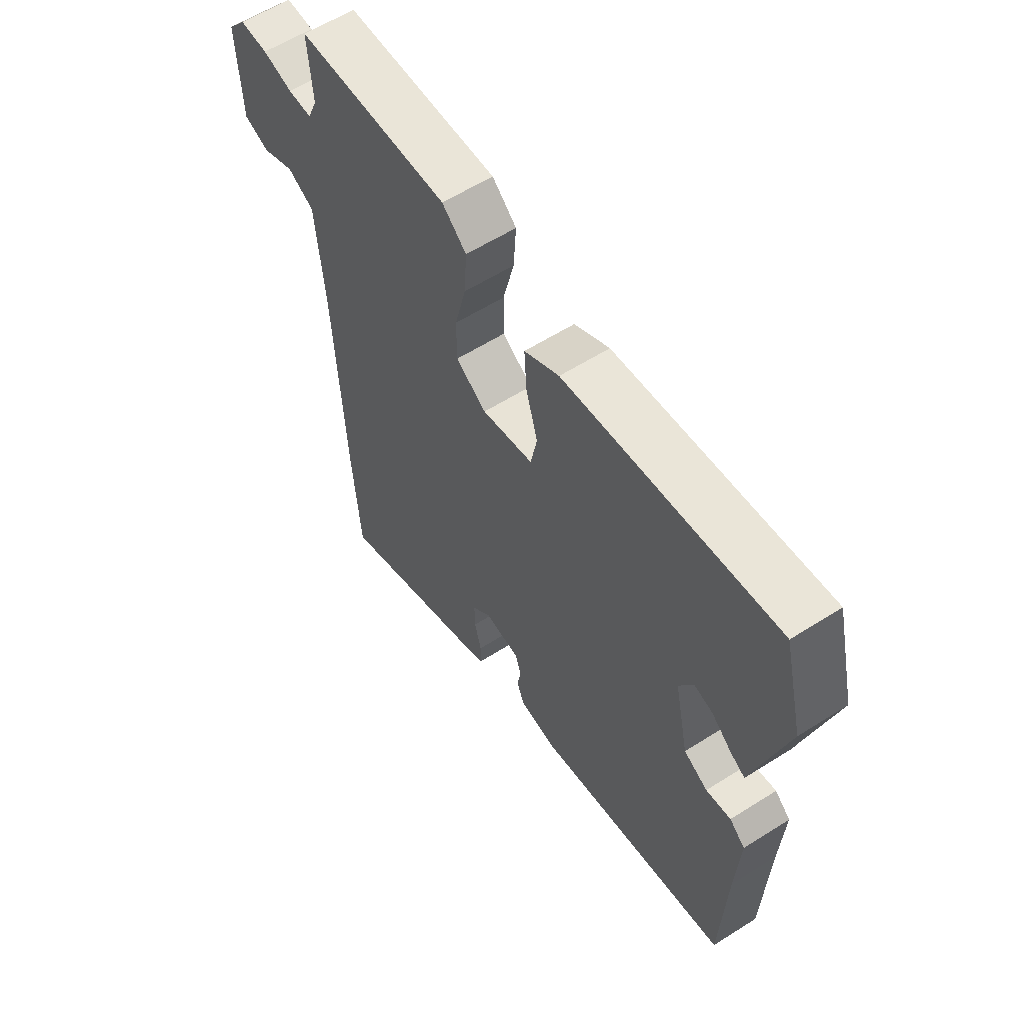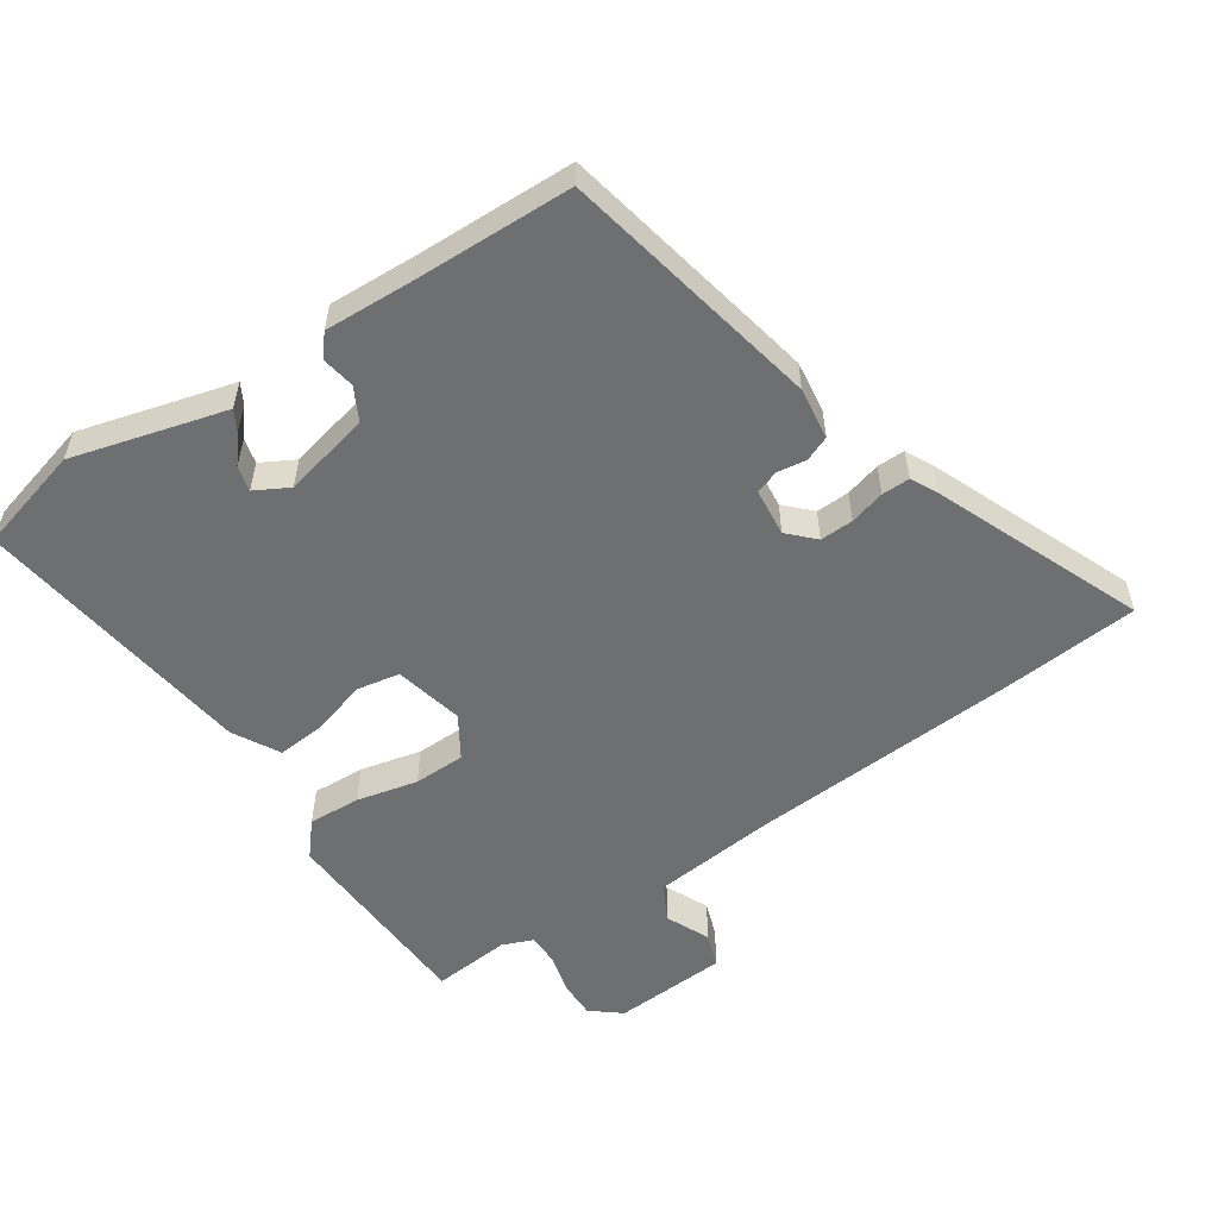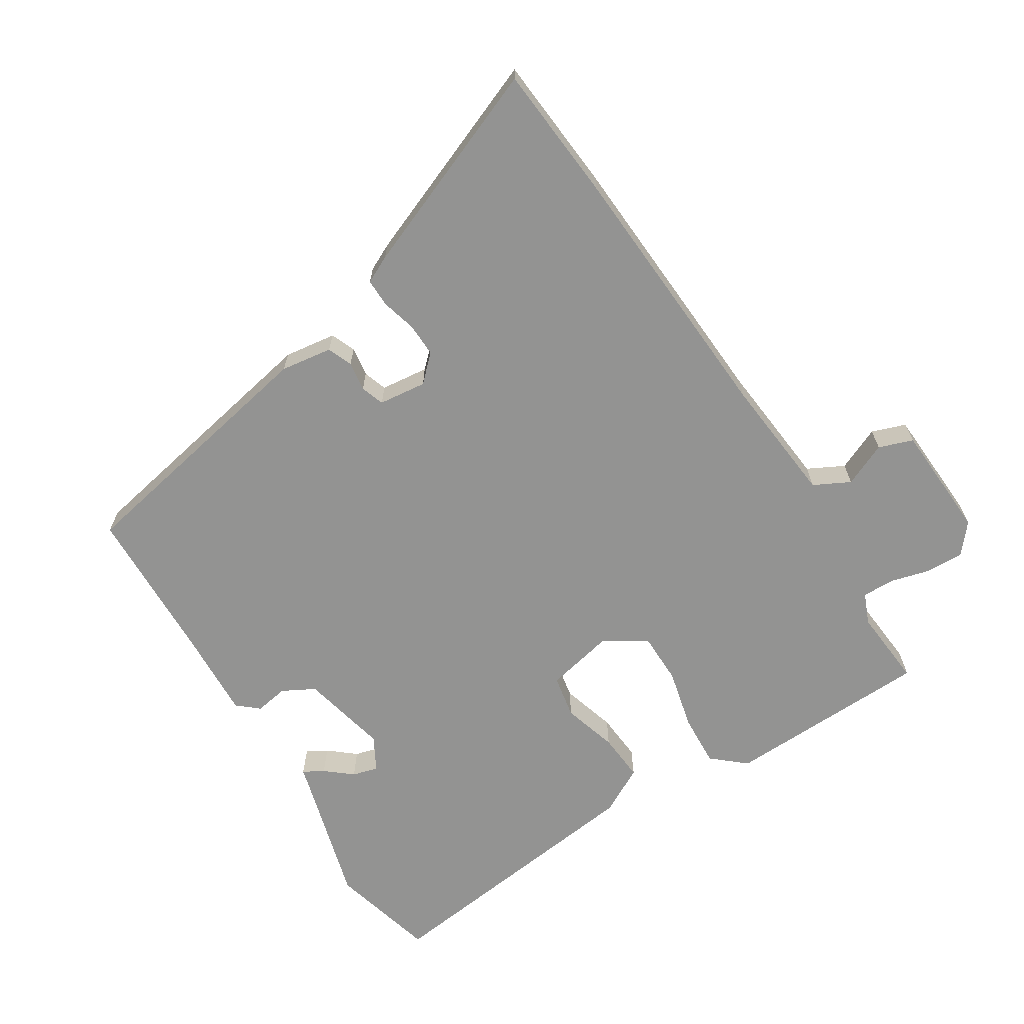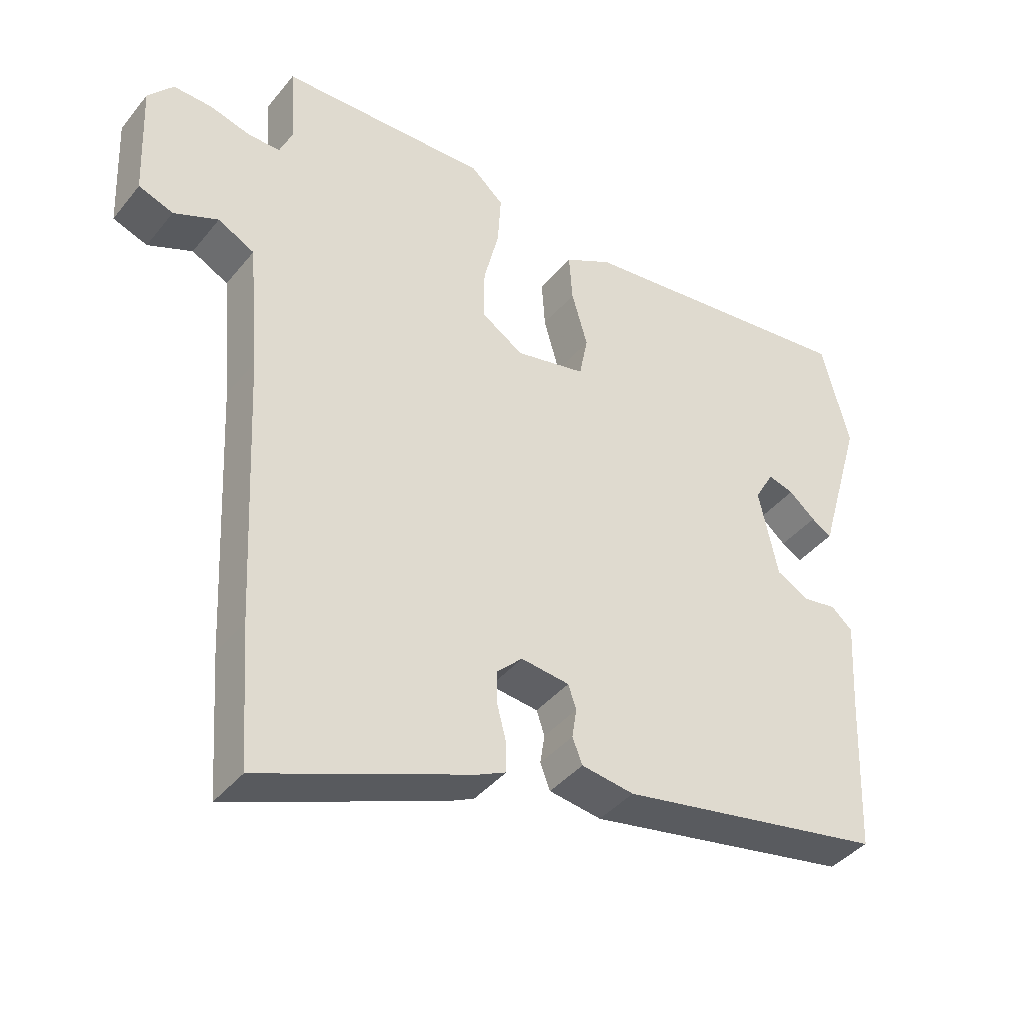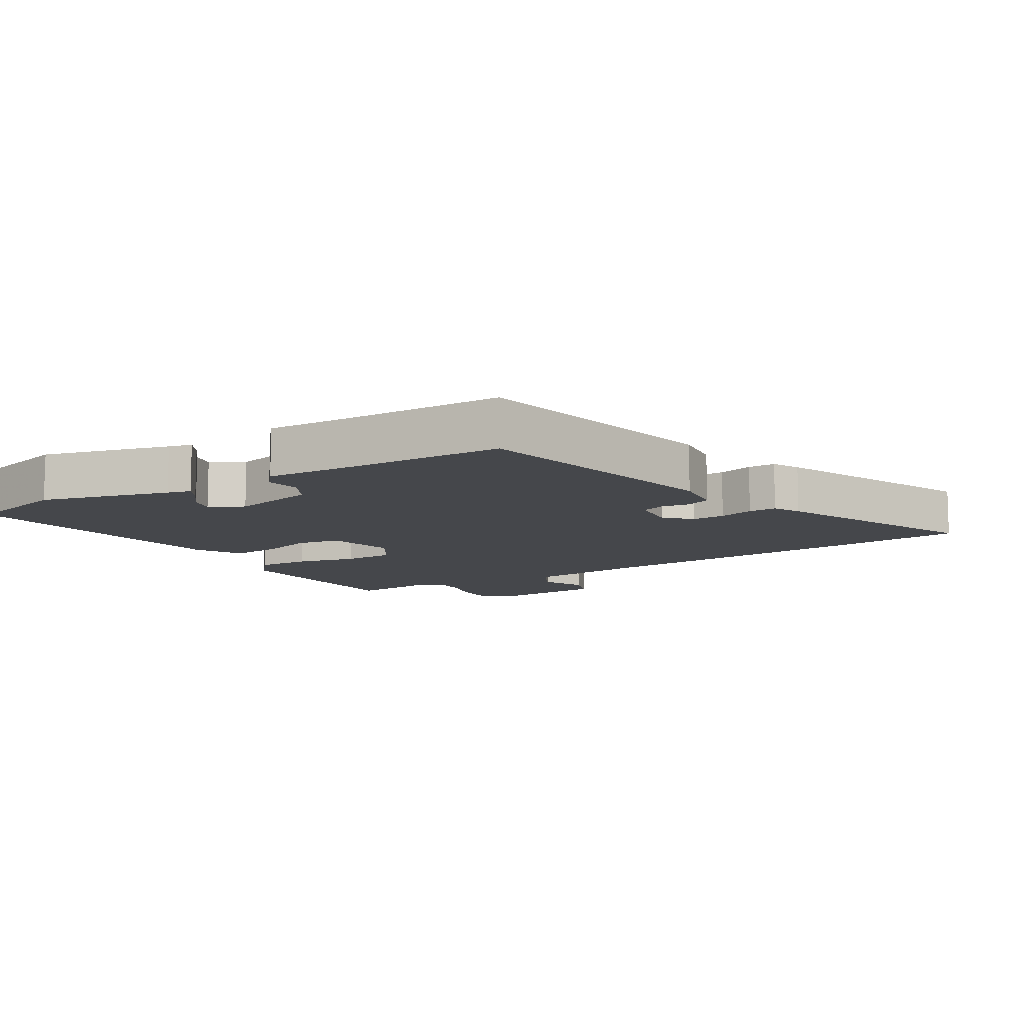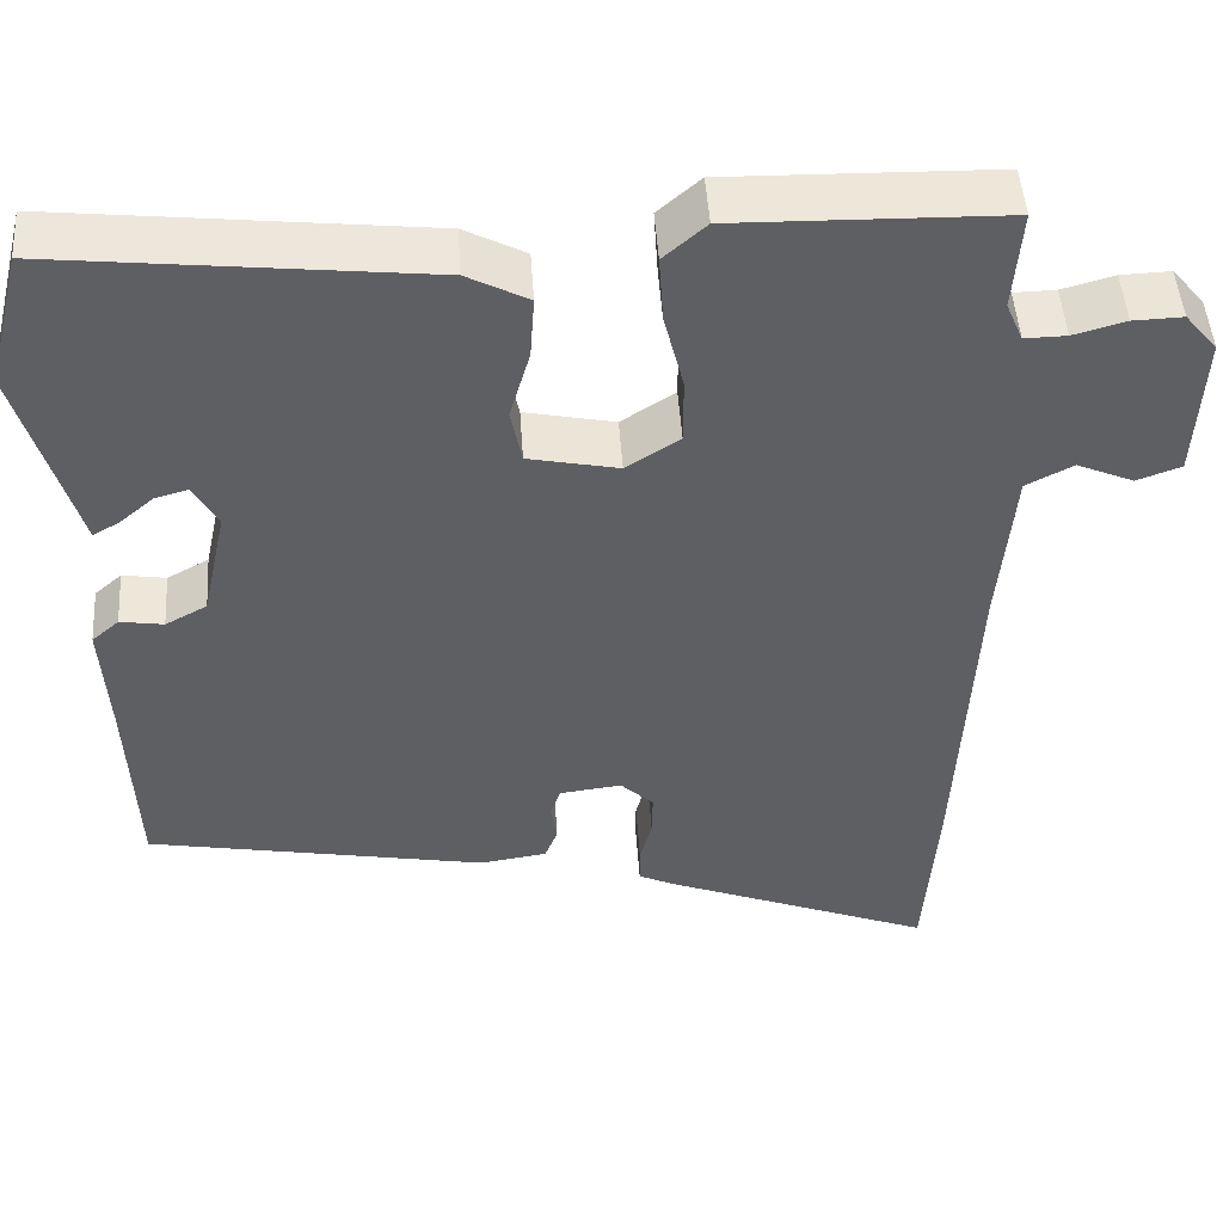
<metadata>
{"format":"obj","ext":"obj","renderer":"f3d","projection":"perspective","resolution":1024,"background":"white","views":[{"elev":59.4,"azim":56.9,"up":"+Z"},{"elev":-54.6,"azim":124.8,"up":"+Y"},{"elev":-66.6,"azim":-147.3,"up":"+Y"},{"elev":-40.6,"azim":-35.1,"up":"+Z"},{"elev":-10.4,"azim":122.7,"up":"+Y"},{"elev":48.4,"azim":176.2,"up":"+Z"}]}
</metadata>
<code>
v -0.488 0.07 -0.669
v -0.503 0.07 -0.46
v -0.523 0.07 -0.048
v -0.54 0.07 0.147
v -0.595 0.07 0.176
v -0.662 0.07 0.147
v -0.714 0.07 0.166
v -0.722 0.07 0.342
v -0.684 0.07 0.387
v -0.626 0.07 0.385
v -0.565 0.07 0.368
v -0.516 0.07 0.367
v -0.496 0.07 0.414
v -0.505 0.07 0.534
v -0.19 0.07 0.541
v -0.14 0.07 0.497
v -0.145 0.07 0.417
v -0.168 0.07 0.324
v -0.168 0.07 0.245
v -0.105 0.07 0.204
v 0.001 0.07 0.226
v 0.014 0.07 0.292
v -0.01 0.07 0.376
v -0.015 0.07 0.45
v 0.057 0.07 0.488
v 0.491 0.07 0.536
v 0.532 0.07 0.373
v 0.475 0.07 0.176
v 0.465 0.07 0.14
v 0.434 0.07 0.158
v 0.394 0.07 0.192
v 0.355 0.07 0.203
v 0.326 0.07 0.152
v 0.355 0.07 0.018
v 0.404 0.07 -0.009
v 0.455 0.07 -0.001
v 0.487 0.07 -0.029
v 0.479 0.07 -0.164
v 0.469 0.07 -0.406
v 0.068 0.07 -0.48
v -0.011 0.07 -0.468
v -0.026 0.07 -0.43
v -0.019 0.07 -0.385
v -0.031 0.07 -0.349
v -0.104 0.07 -0.34
v -0.143 0.07 -0.377
v -0.142 0.07 -0.428
v -0.128 0.07 -0.482
v -0.128 0.07 -0.525
v -0.17 0.07 -0.545
v -0.488 0 -0.669
v -0.503 0 -0.46
v -0.523 0 -0.048
v -0.54 0 0.147
v -0.595 0 0.176
v -0.662 0 0.147
v -0.714 0 0.166
v -0.722 0 0.342
v -0.684 0 0.387
v -0.626 0 0.385
v -0.565 0 0.368
v -0.516 0 0.367
v -0.496 0 0.414
v -0.505 0 0.534
v -0.19 0 0.541
v -0.14 0 0.497
v -0.145 0 0.417
v -0.168 0 0.324
v -0.168 0 0.245
v -0.105 0 0.204
v 0.001 0 0.226
v 0.014 0 0.292
v -0.01 0 0.376
v -0.015 0 0.45
v 0.057 0 0.488
v 0.491 0 0.536
v 0.532 0 0.373
v 0.475 0 0.176
v 0.465 0 0.14
v 0.434 0 0.158
v 0.394 0 0.192
v 0.355 0 0.203
v 0.326 0 0.152
v 0.355 0 0.018
v 0.404 0 -0.009
v 0.455 0 -0.001
v 0.487 0 -0.029
v 0.479 0 -0.164
v 0.469 0 -0.406
v 0.068 0 -0.48
v -0.011 0 -0.468
v -0.026 0 -0.43
v -0.019 0 -0.385
v -0.031 0 -0.349
v -0.104 0 -0.34
v -0.143 0 -0.377
v -0.142 0 -0.428
v -0.128 0 -0.482
v -0.128 0 -0.525
v -0.17 0 -0.545
f 47 48 49 50
f 46 47 50 1
f 45 46 1 2
f 40 41 42 43
f 38 39 40 43
f 38 43 44
f 35 36 37 38
f 34 35 38 44
f 33 34 44 45
f 28 29 30 31
f 28 31 32
f 27 28 32
f 26 27 32
f 22 23 24 25
f 21 22 25 26
f 15 16 17 18
f 13 14 15 18
f 12 13 18 19
f 11 12 19 20
f 9 10 11 20
f 5 6 7 8
f 4 5 8 9
f 33 45 2 3
f 21 26 32 33
f 20 21 33 3
f 4 9 20
f 3 4 20
f 100 99 98 97
f 51 100 97 96
f 52 51 96 95
f 93 92 91 90
f 93 90 89 88
f 94 93 88
f 88 87 86 85
f 94 88 85 84
f 95 94 84 83
f 81 80 79 78
f 82 81 78
f 82 78 77
f 82 77 76
f 75 74 73 72
f 76 75 72 71
f 68 67 66 65
f 68 65 64 63
f 69 68 63 62
f 70 69 62 61
f 70 61 60 59
f 58 57 56 55
f 59 58 55 54
f 53 52 95 83
f 83 82 76 71
f 53 83 71 70
f 70 59 54
f 70 54 53
f 1 51 52 2
f 2 52 53 3
f 3 53 54 4
f 4 54 55 5
f 5 55 56 6
f 6 56 57 7
f 7 57 58 8
f 8 58 59 9
f 9 59 60 10
f 10 60 61 11
f 11 61 62 12
f 12 62 63 13
f 13 63 64 14
f 14 64 65 15
f 15 65 66 16
f 16 66 67 17
f 17 67 68 18
f 18 68 69 19
f 19 69 70 20
f 20 70 71 21
f 21 71 72 22
f 22 72 73 23
f 23 73 74 24
f 24 74 75 25
f 25 75 76 26
f 26 76 77 27
f 27 77 78 28
f 28 78 79 29
f 29 79 80 30
f 30 80 81 31
f 31 81 82 32
f 32 82 83 33
f 33 83 84 34
f 34 84 85 35
f 35 85 86 36
f 36 86 87 37
f 37 87 88 38
f 38 88 89 39
f 39 89 90 40
f 40 90 91 41
f 41 91 92 42
f 42 92 93 43
f 43 93 94 44
f 44 94 95 45
f 45 95 96 46
f 46 96 97 47
f 47 97 98 48
f 48 98 99 49
f 49 99 100 50
f 50 100 51 1

</code>
